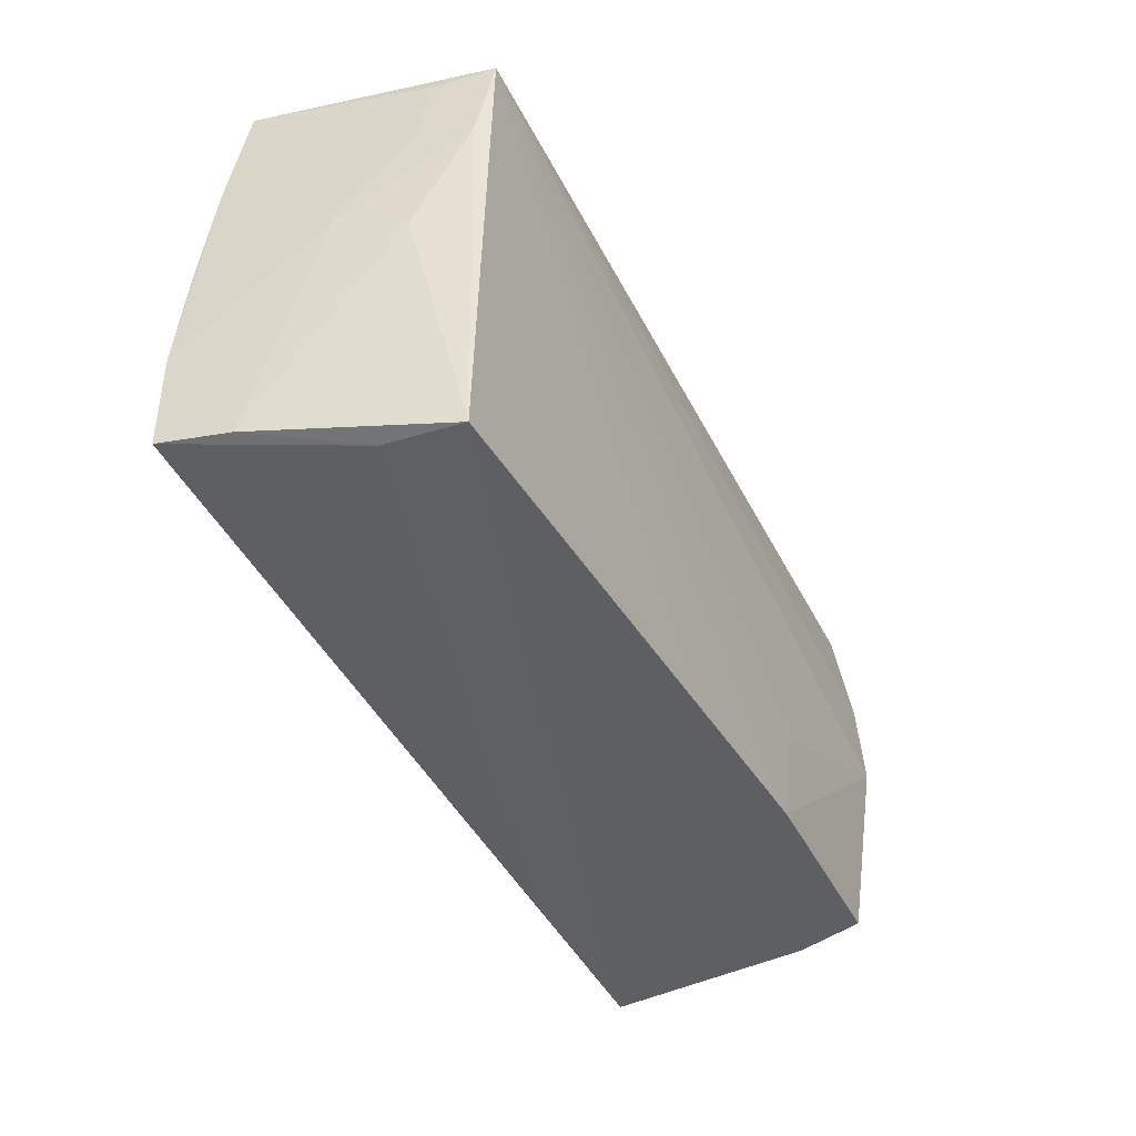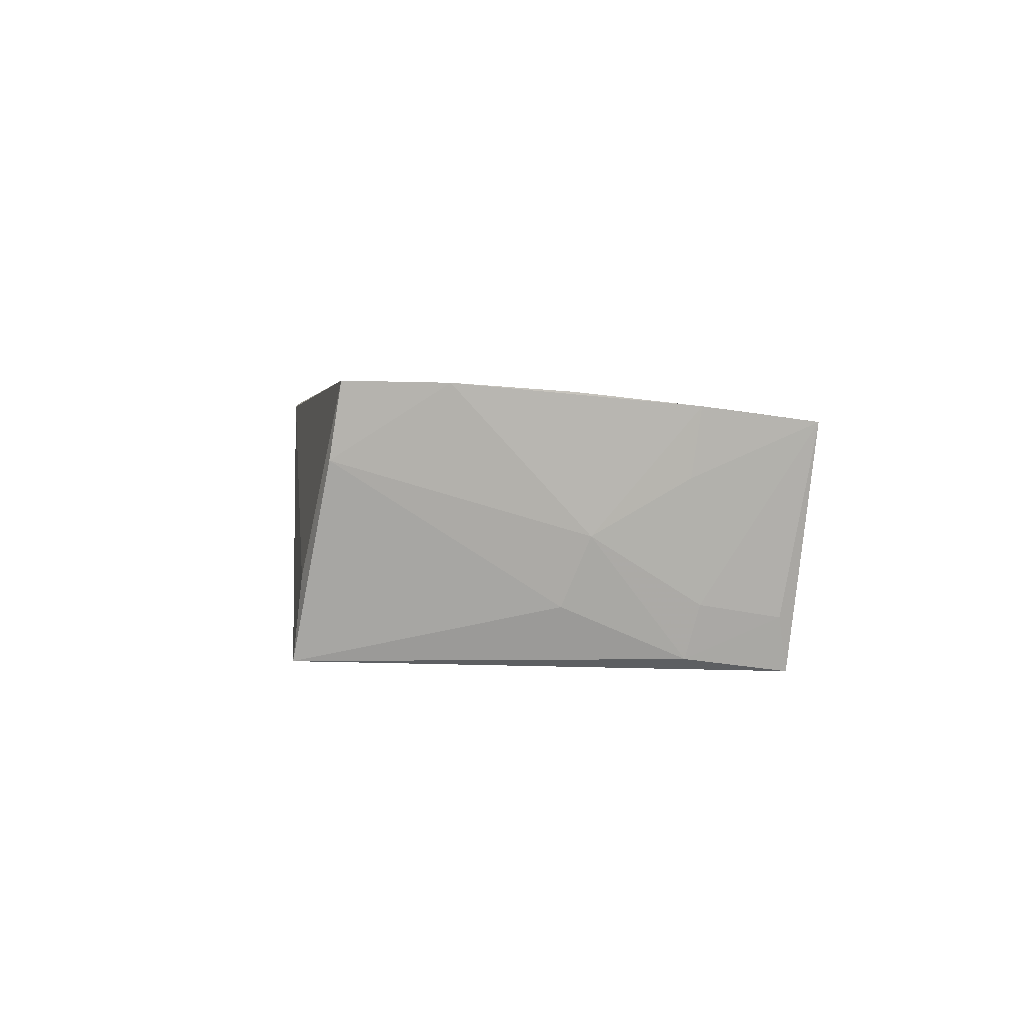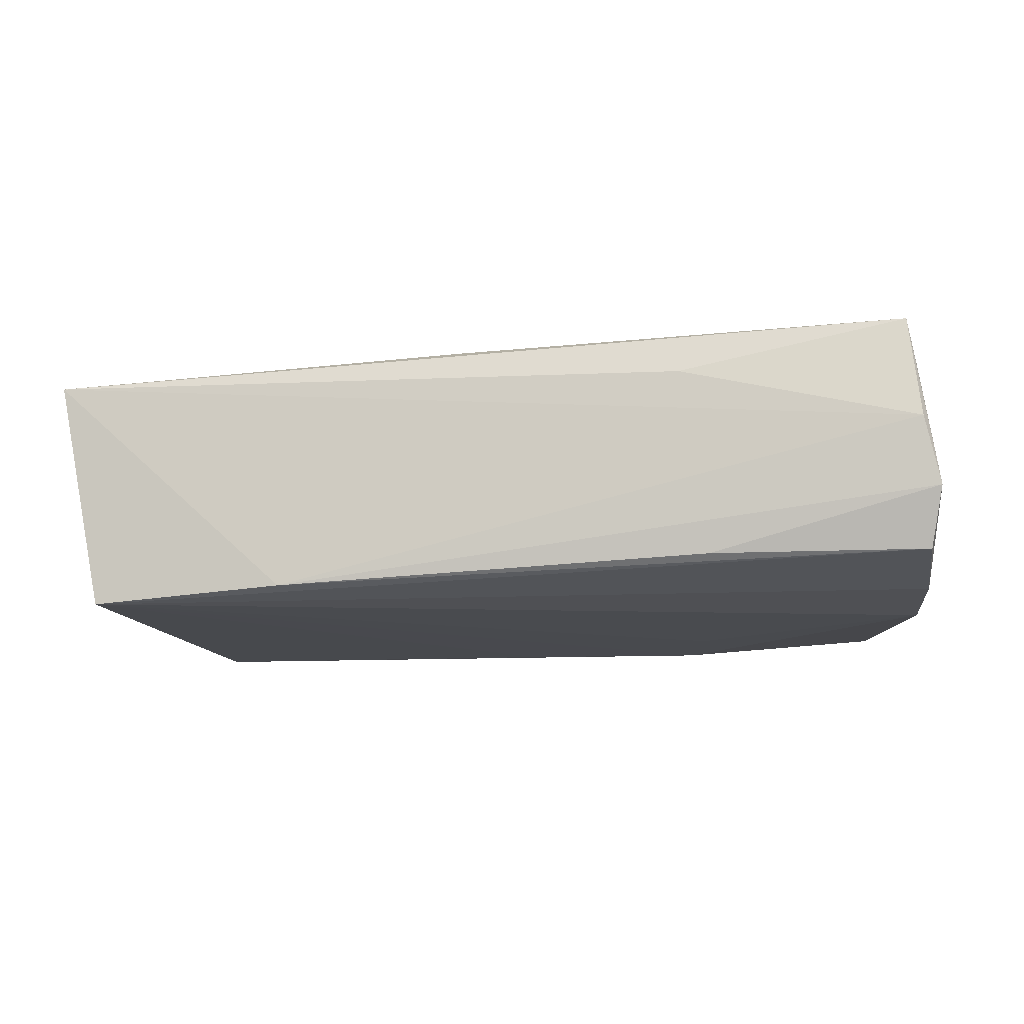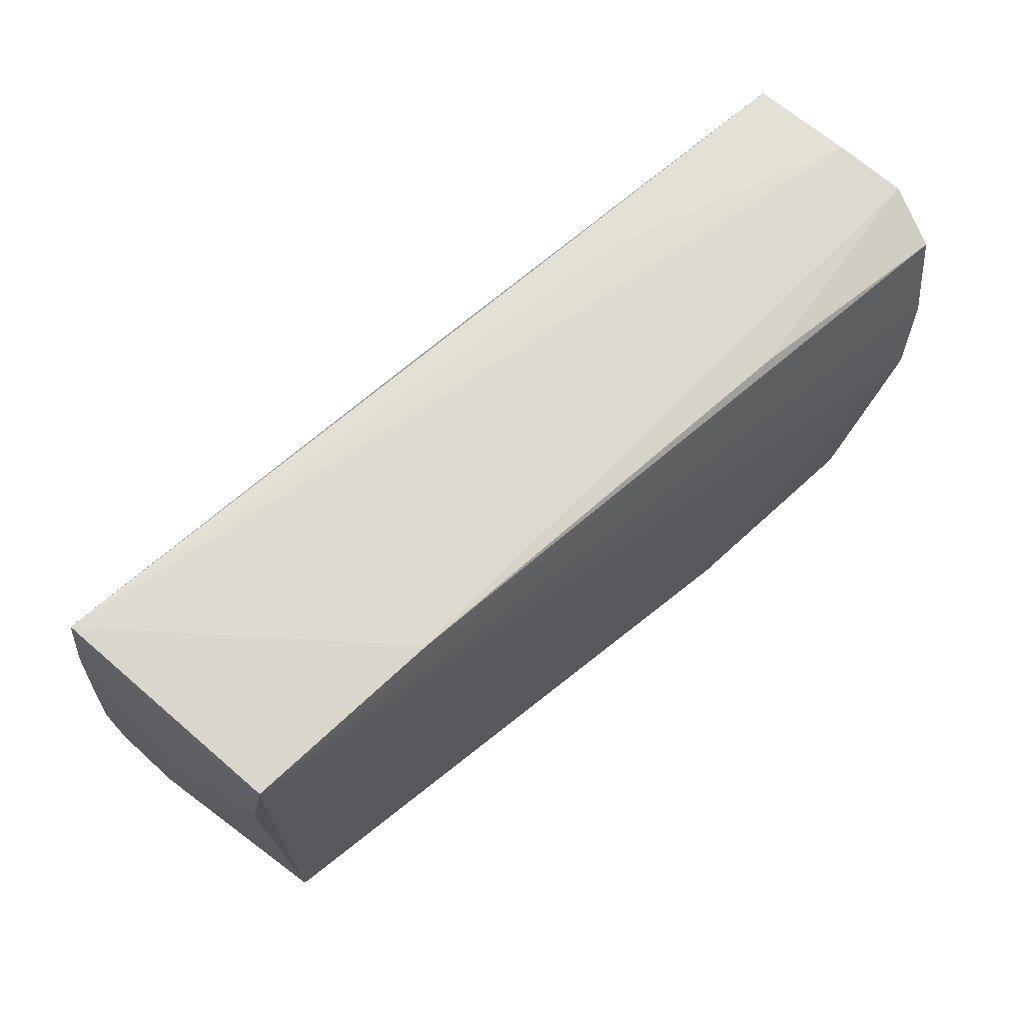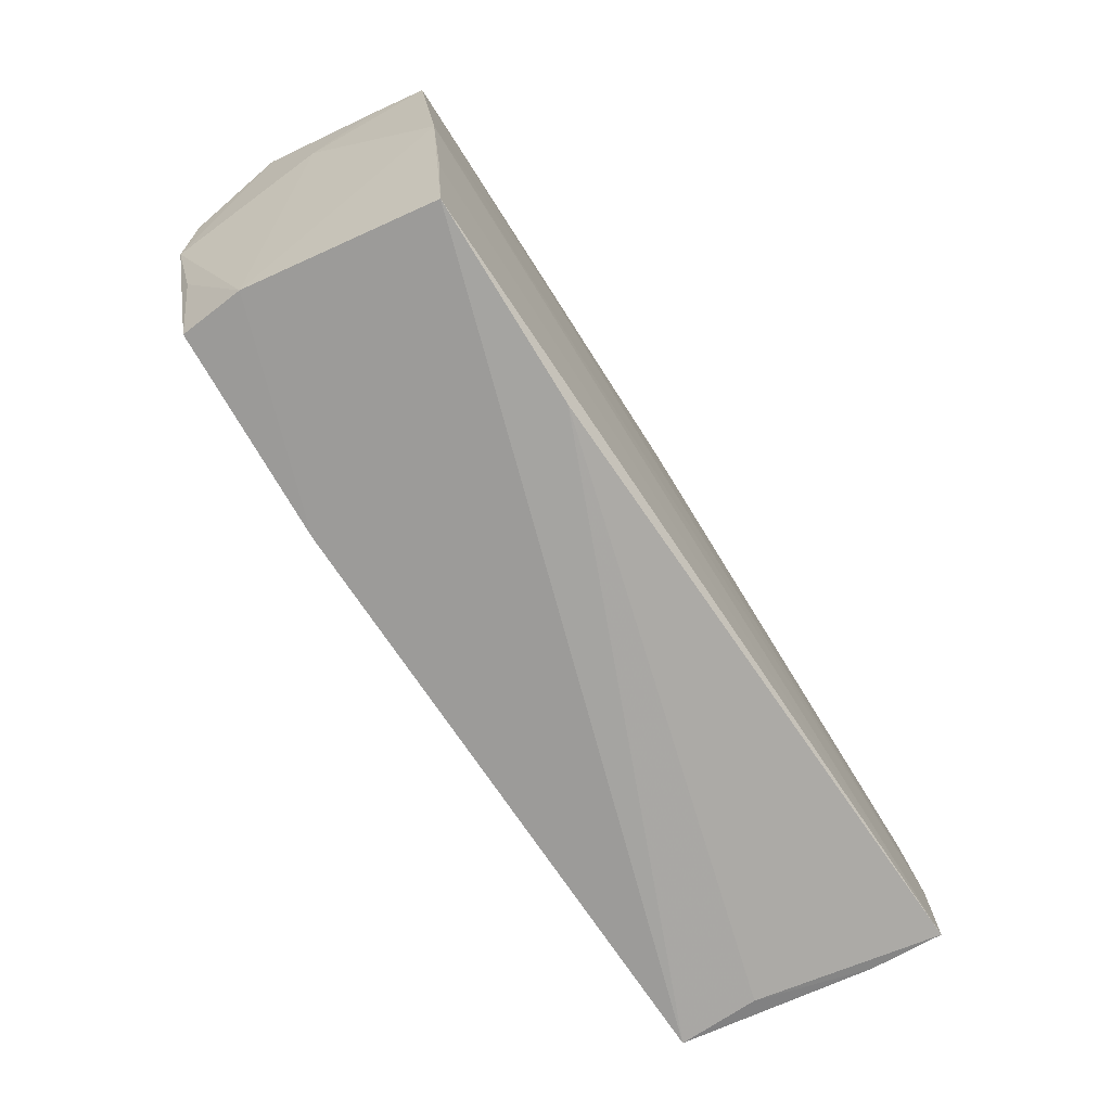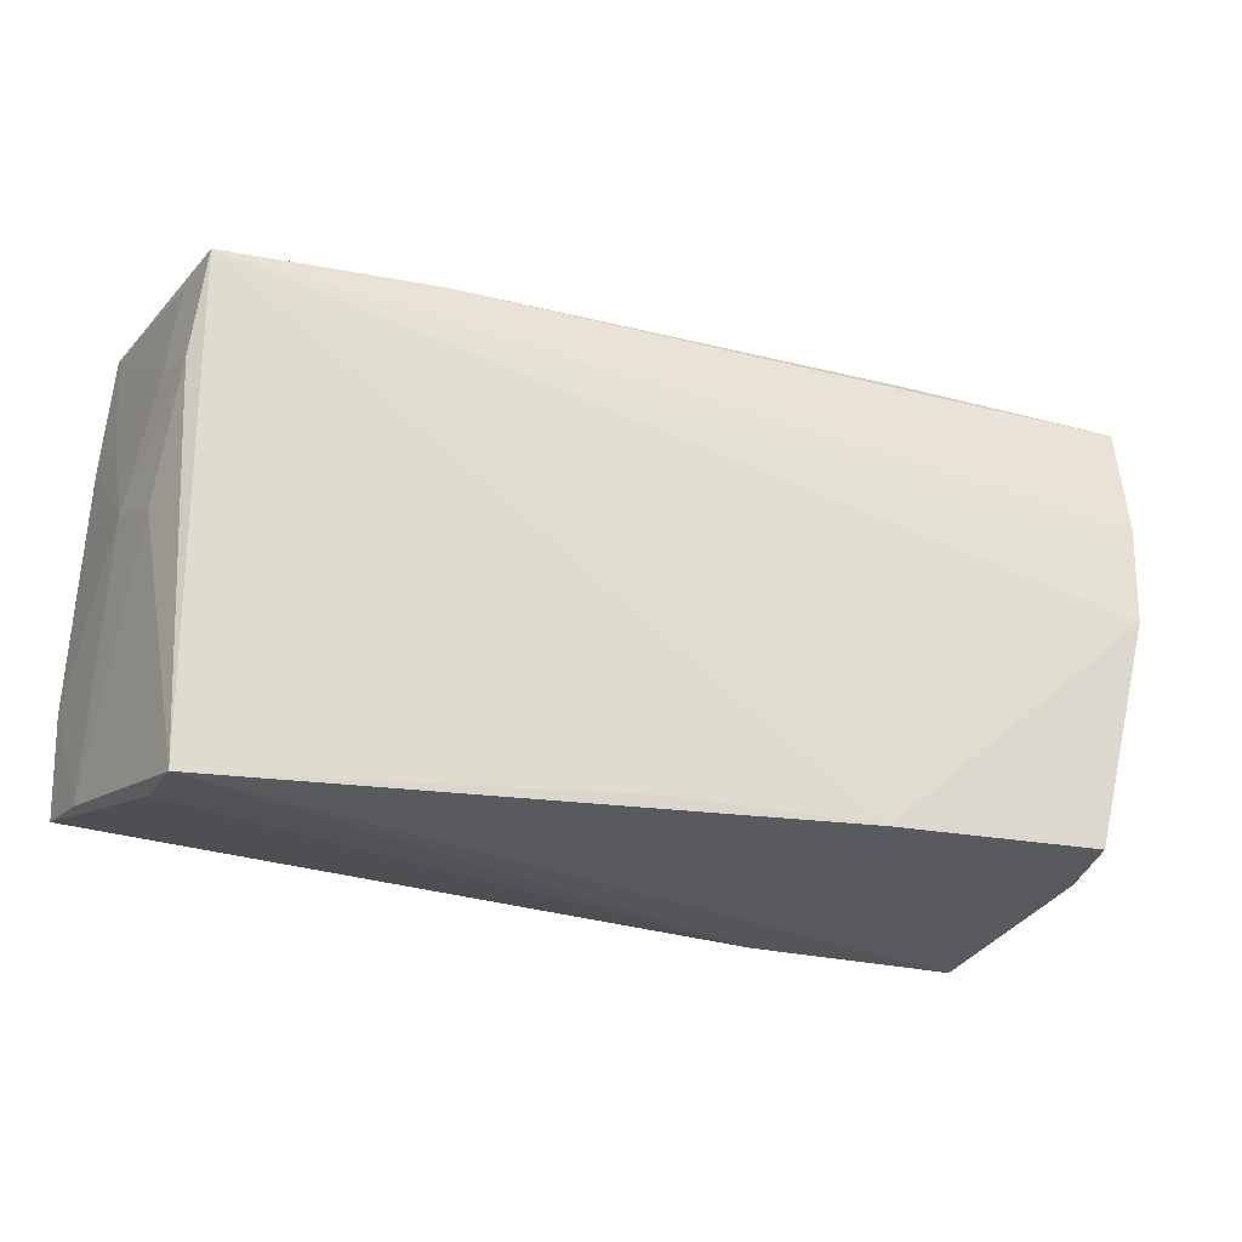
<metadata>
{"format":"obj","ext":"obj","renderer":"f3d","projection":"perspective","resolution":1024,"background":"white","views":[{"elev":-44.0,"azim":117.1,"up":"+Y"},{"elev":2.0,"azim":83.7,"up":"+Z"},{"elev":-14.2,"azim":-170.4,"up":"+Z"},{"elev":67.5,"azim":140.5,"up":"+Y"},{"elev":-73.3,"azim":-56.7,"up":"+Y"},{"elev":-25.9,"azim":160.4,"up":"+Y"}]}
</metadata>
<code>
v 0.05123 0.01518 -0.00843
v 0.05137 -0.0002936 -0.008507
v 0.05366 0.02777 0.01167
v -0.02843 0.02732 -0.01295
v 0.02881 0.02576 0.01323
v -0.04793 -0.0262 -0.007016
v 0.0008453 -0.02581 -0.01561
v -0.05393 0.02946 0.002219
v -0.02534 0.02897 0.009355
v 0.05376 -0.02541 0.007511
v 0.04798 -0.02936 -0.01445
v 0.04839 -0.02837 -0.005164
v -0.02498 -0.0134 -0.0162
v -0.04659 -0.01626 0.01605
v 0.05504 0.0006134 0.01483
v -0.05568 0.02861 -0.006061
v -0.05441 0.01293 -0.01518
v -0.04951 -0.001001 0.01637
v -0.05363 0.02786 0.008573
v 0.002349 0.02575 0.01426
v -0.05265 0.028 0.01479
v -0.04731 -0.02508 -0.0148
v -0.02483 0.01146 0.01575
v -0.0224 -0.02614 -0.01597
v 0.04994 0.01375 -0.01454
v 0.02453 0.02724 -0.01495
v -0.02023 -0.02942 0.01483
v 0.0502 0.02439 -0.009992
v 0.05322 0.002753 -0.0007118
v 0.0536 0.01365 0.005557
v 0.04867 0.02555 -0.0162
v -0.05406 0.01564 0.0008538
v -0.0534 0.001078 -0.0162
v -0.04461 -0.02942 0.01568
v 0.05506 -0.02415 0.01593
v 0.05457 0.01462 0.01334
v -0.05072 -0.01183 -0.01449
v 0.05549 -0.01263 0.01573
v -0.05426 0.02608 -0.0131
f 36 38 29
f 7 31 11
f 11 31 25
f 31 28 25
f 38 35 10
f 10 29 38
f 15 38 36
f 15 20 38
f 38 20 23
f 23 20 21
f 16 21 8
f 21 9 8
f 21 20 3
f 3 9 21
f 3 28 31
f 3 8 9
f 19 21 16
f 16 32 19
f 19 32 21
f 24 6 22
f 24 7 11
f 31 7 24
f 16 39 17
f 17 39 31
f 31 39 26
f 16 8 26
f 26 3 31
f 8 3 26
f 11 10 12
f 12 10 35
f 11 25 2
f 2 25 29
f 2 10 11
f 29 10 2
f 29 25 1
f 1 25 28
f 28 3 1
f 36 3 5
f 5 3 20
f 5 15 36
f 20 15 5
f 34 24 11
f 6 24 34
f 35 14 34
f 18 14 35
f 18 35 38
f 38 23 18
f 18 23 21
f 21 32 18
f 18 34 14
f 32 6 18
f 6 34 18
f 22 6 37
f 31 24 13
f 4 39 16
f 16 26 4
f 4 26 39
f 29 1 30
f 30 1 3
f 36 29 30
f 30 3 36
f 27 12 35
f 35 34 27
f 11 12 27
f 27 34 11
f 33 17 31
f 31 13 33
f 22 37 33
f 33 24 22
f 33 13 24
f 33 32 16
f 16 17 33
f 33 6 32
f 33 37 6

</code>
